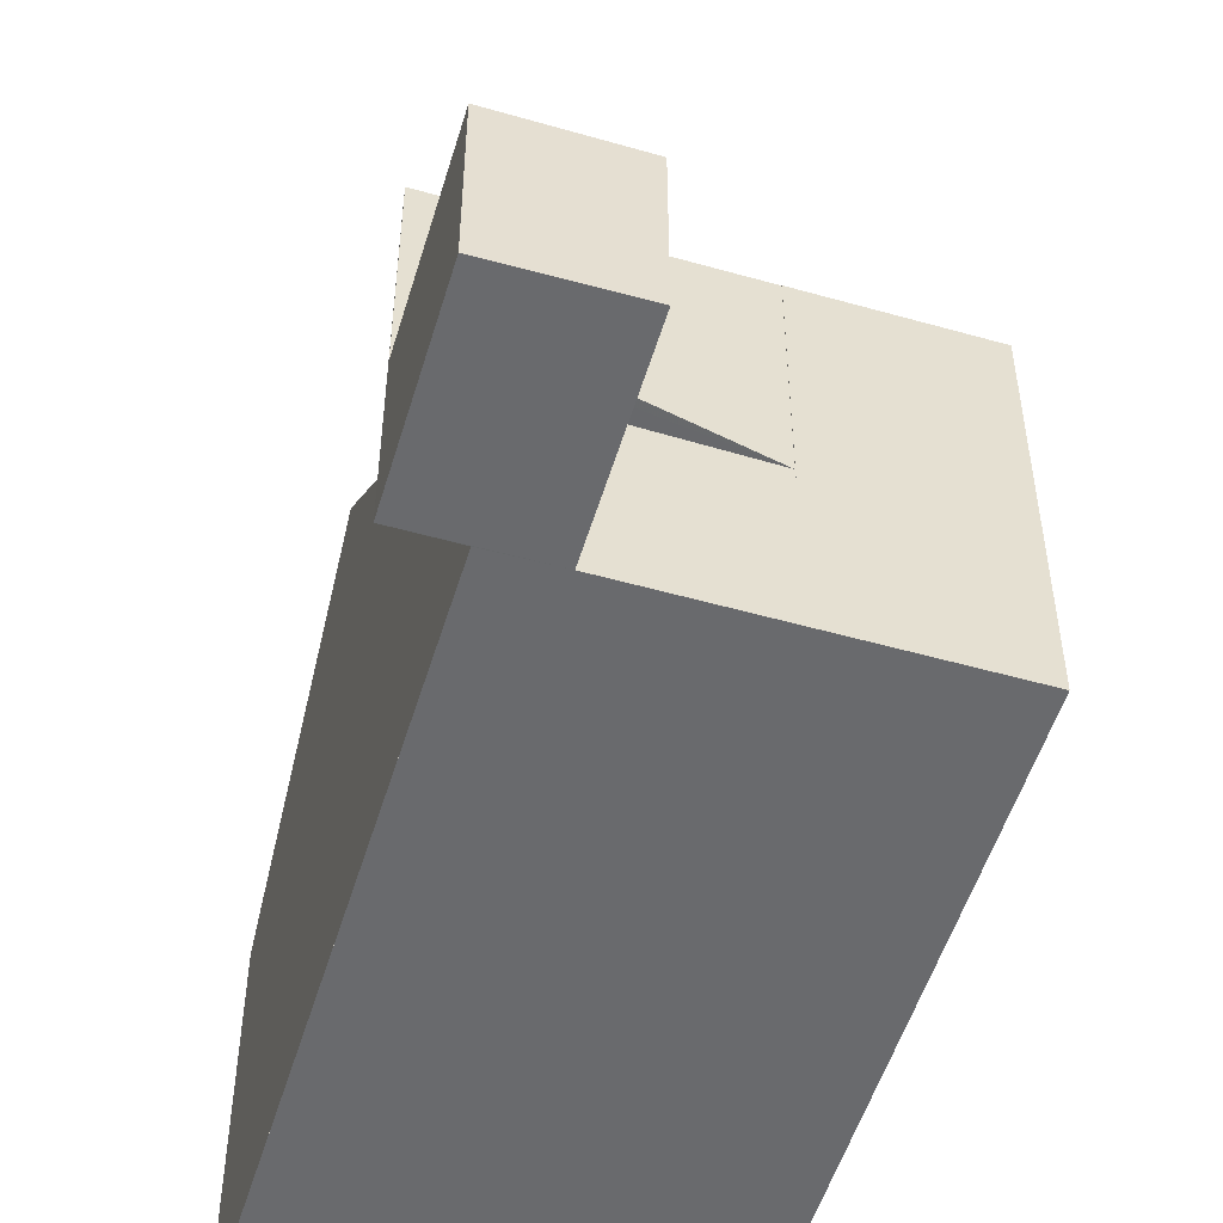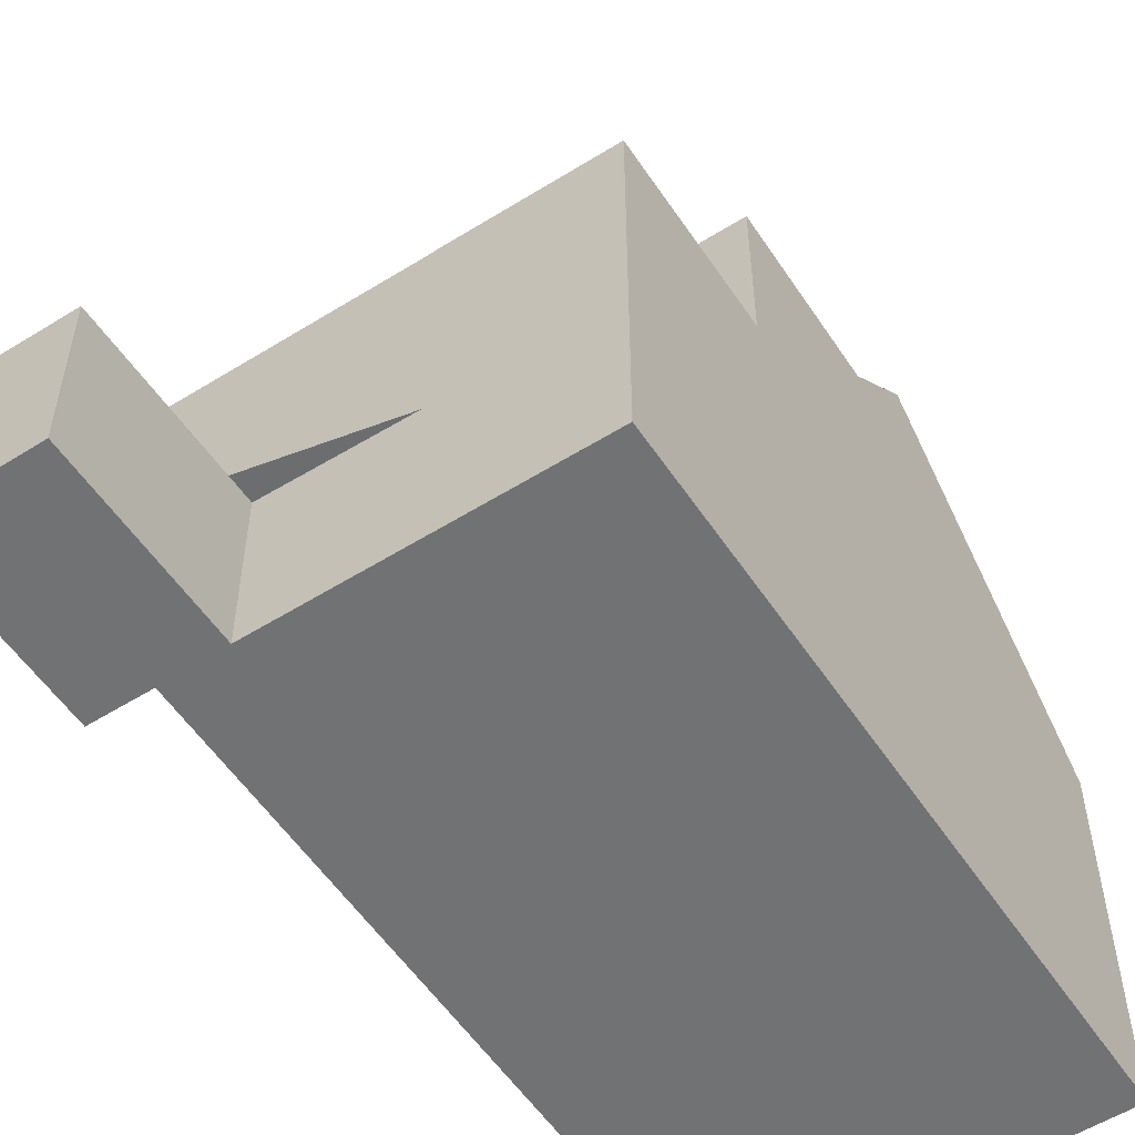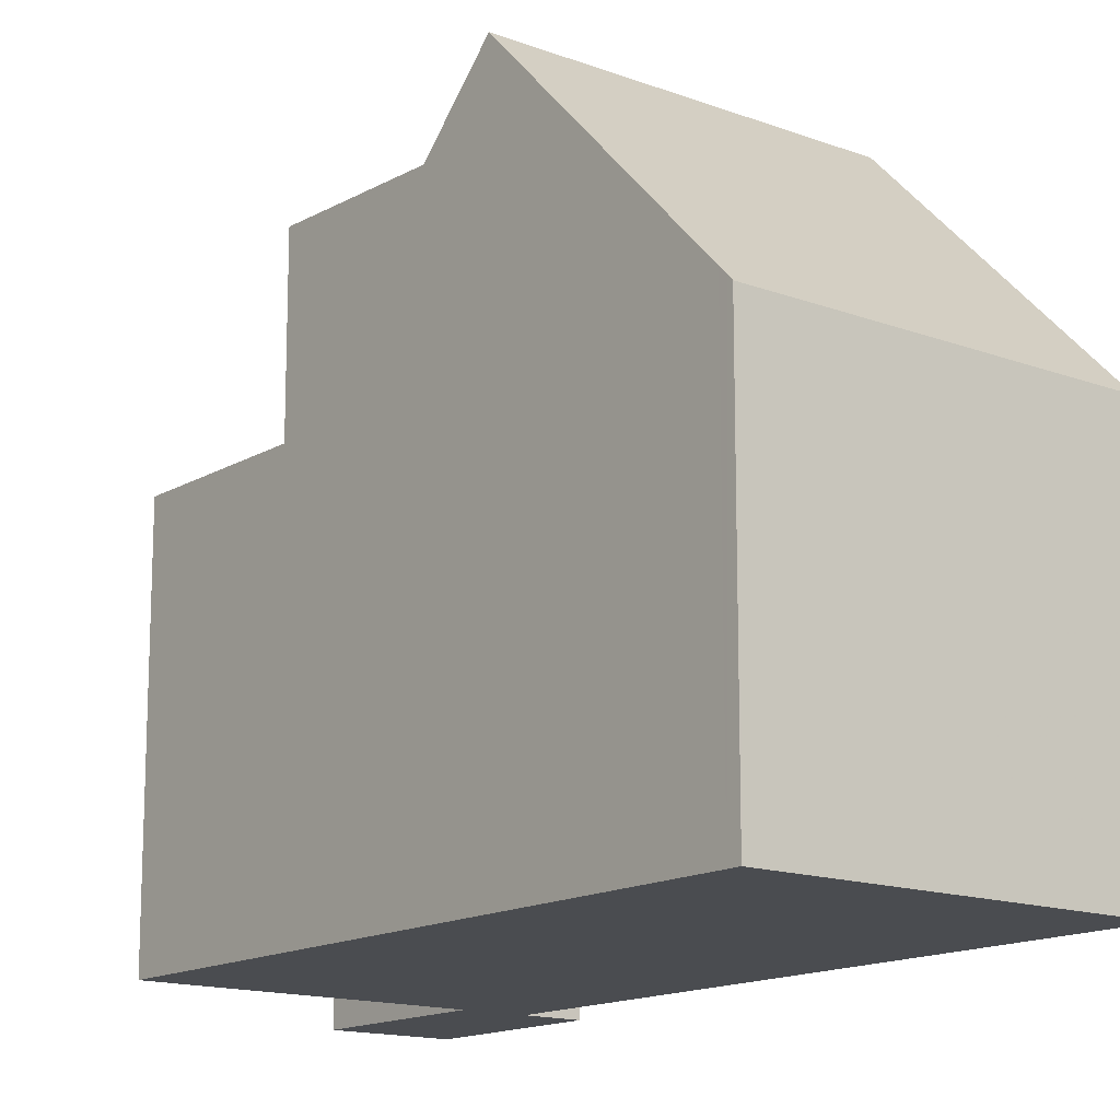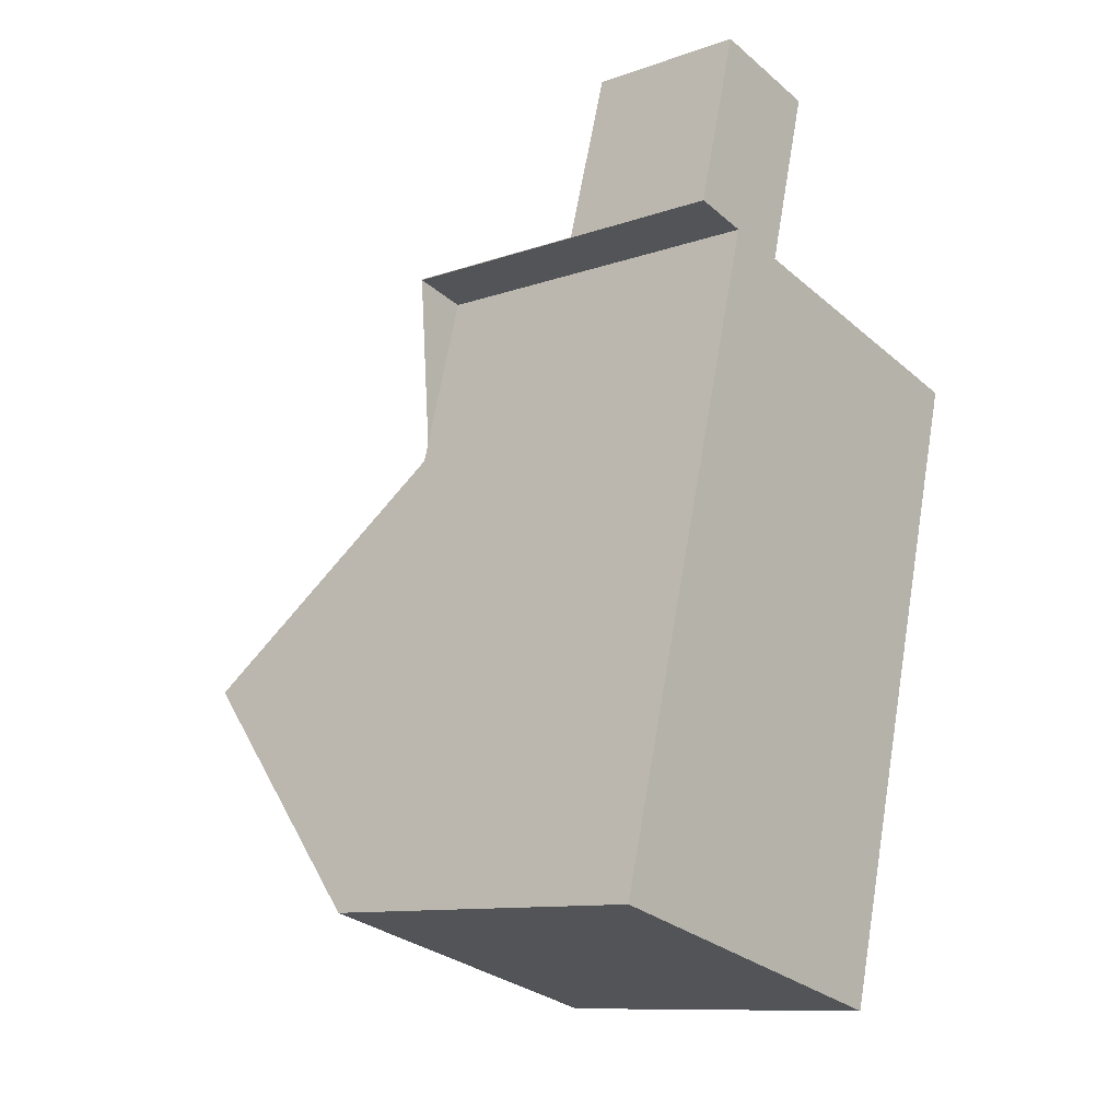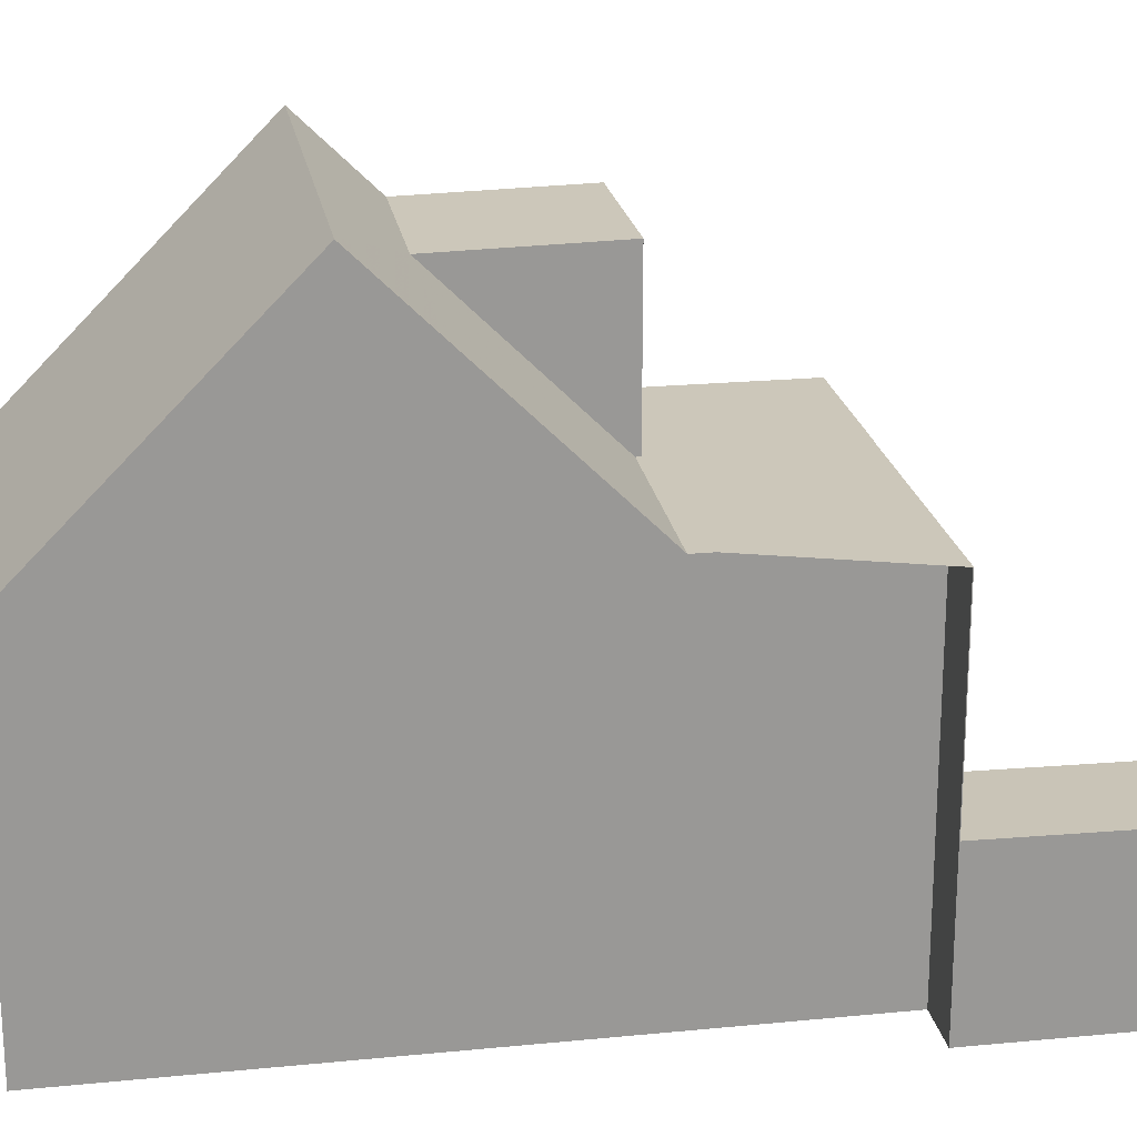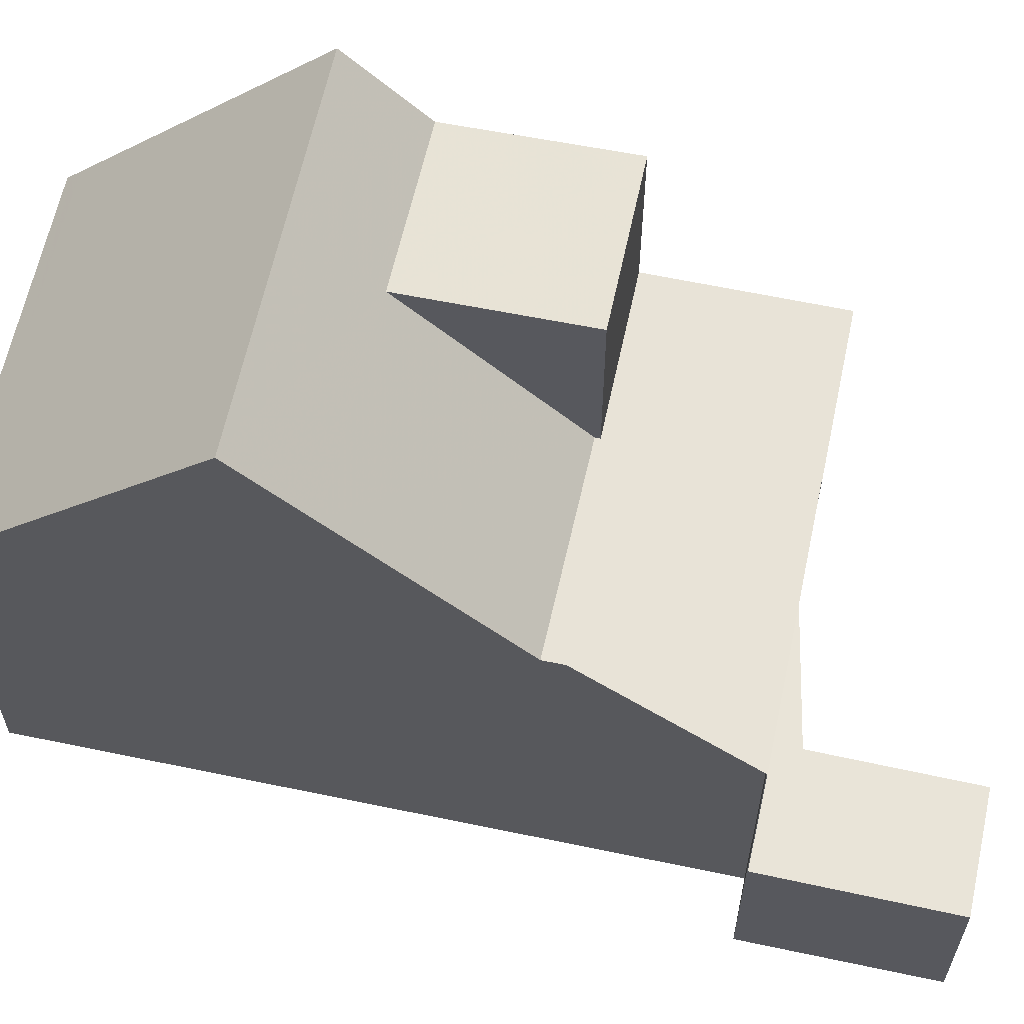
<metadata>
{"format":"obj","ext":"obj","renderer":"f3d","projection":"perspective","resolution":1024,"background":"white","views":[{"elev":-53.0,"azim":178.1,"up":"+Z"},{"elev":-55.6,"azim":-131.8,"up":"+Z"},{"elev":-14.7,"azim":-23.6,"up":"+Z"},{"elev":-10.7,"azim":131.1,"up":"+Y"},{"elev":21.7,"azim":95.0,"up":"+Z"},{"elev":62.4,"azim":116.9,"up":"+Z"}]}
</metadata>
<code>
v -1540 -2863 5.346
v -1545 -2865 5.377
v -1548 -2855 5.549
v -1542 -2853 5.566
v -1542 -2854 5.564
v -1543 -2854 2.426
v -1544 -2851 2.39
v -1542 -2851 2.441
v -1540 -2863 5.588
v -1545 -2864 5.573
v -1541 -2860 9.074
v -1546 -2861 9.11
v -1546 -2862 7.957
v -1540 -2861 7.974
v -1541 -2861 7.974
v -1541 -2860 9.074
v -1540 -2863 5.588
v -1546 -2861 9.11
v -1541 -2860 9.074
v -1542 -2853 5.566
v -1545 -2854 5.555
v -1542 -2856 5.571
v -1547 -2858 5.555
v -1546 -2860 8.003
v -1543 -2853 2.421
v -1542 -2853 2.473
v -1542 -2853 2.796
v -1545 -2854 2.832
v -1545 -2857 5.562
v -1542 -2856 5.571
v -1541 -2859 8.018
v -1546 -2860 8.003
v -1547 -2858 8.055
v -1544 -2859 8.01
v -1543 -2853 2.446
v -1542 -2854 2.451
v -1542 -2853 2.477
v -1545 -2854 2.367
v -1545 -2854 2.367
v -1542 -2853 2.477
v -1545 -2854 2.367
v -1541 -2860 9.074
v -1542 -2854 2.805
v -1542 -2854 2.451
v -1540 -2863 5.347
v -1542 -2856 5.57
v -1541 -2859 8.018
v -1542 -2856 5.57
v -1543 -2851 2.415
v -1542 -2854 5.563
v -1545 -2854 2.367
v -1545 -2854 2.837
v -1542 -2853 5.566
v -1542 -2854 5.563
v -1545 -2854 5.555
v -1548 -2855 5.549
v -1546 -2860 8.004
v -1546 -2861 9.11
v -1546 -2862 7.957
v -1545 -2864 5.573
v -1546 -2861 9.11
v -1545 -2865 5.377
v -1548 -2855 5.549
v -1548 -2855 5.549
v -1546 -2860 8.004
v -1547 -2858 8.055
v -1547 -2858 5.555
v -1543 -2851 2.415
v -1544 -2851 2.391
v -1542 -2851 2.441
v -1547 -2858 8.055
v -1545 -2857 5.562
v -1545 -2857 8.062
v -1542 -2856 5.57
v -1542 -2856 5.57
v -1547 -2858 5.555
v -1547 -2858 5.555
v -1547 -2858 8.055
v -1544 -2859 8.01
v -1545 -2854 2.837
v -1545 -2854 2.367
v -1545 -2857 8.062
v -1545 -2854 5.555
v -1543 -2862 7.965
v -1544 -2860 9.094
v -1543 -2864 5.58
v -1544 -2860 9.094
v -1543 -2864 5.363
v -1545 -2854 5.555
v -1545 -2854 5.555
v -1544 -2859 8.01
v -1545 -2857 5.562
v -1545 -2857 5.562
v -1545 -2857 8.062
v -1545 -2857 5.562
v -1545 -2857 5.562
v -1540 -2863 5.418
v -1540 -2863 5.418
v -1545 -2865 5.449
v -1545 -2865 5.449
v -1543 -2864 5.435
v -1540 -2863 5.347
v -1540 -2863 5.346
v -1540 -2863 8.882e-16
v -1540 -2863 8.882e-16
v -1545 -2865 5.449
v -1545 -2865 5.377
v -1545 -2865 0
v -1545 -2865 0
v -1548 -2855 5.549
v -1548 -2855 5.549
v -1548 -2855 8.882e-16
v -1548 -2855 0
v -1542 -2854 5.564
v -1542 -2853 5.566
v -1542 -2853 -8.882e-16
v -1542 -2854 0
v -1542 -2856 5.57
v -1542 -2854 5.564
v -1542 -2854 0
v -1542 -2856 -8.882e-16
v -1543 -2853 2.421
v -1543 -2854 2.426
v -1543 -2854 0
v -1543 -2853 0
v -1543 -2851 2.415
v -1544 -2851 2.39
v -1544 -2851 0
v -1543 -2851 0
v -1542 -2851 2.441
v -1542 -2851 2.441
v -1542 -2851 0
v -1542 -2851 0
v -1540 -2863 5.418
v -1540 -2863 5.588
v -1540 -2863 0
v -1540 -2863 8.882e-16
v -1546 -2862 7.957
v -1545 -2864 5.573
v -1545 -2864 0
v -1546 -2862 0
v -1540 -2861 7.974
v -1541 -2860 9.074
v -1541 -2860 0
v -1540 -2861 -8.882e-16
v -1546 -2861 9.11
v -1546 -2862 7.957
v -1546 -2862 0
v -1546 -2861 1.776e-15
v -1540 -2863 5.588
v -1540 -2861 7.974
v -1540 -2861 -8.882e-16
v -1540 -2863 0
v -1546 -2860 8.003
v -1546 -2861 9.11
v -1546 -2861 1.776e-15
v -1546 -2860 0
v -1541 -2859 8.018
v -1542 -2856 5.571
v -1542 -2856 8.882e-16
v -1541 -2859 0
v -1547 -2858 8.055
v -1546 -2860 8.003
v -1546 -2860 0
v -1547 -2858 0
v -1544 -2851 2.391
v -1543 -2853 2.421
v -1543 -2853 0
v -1544 -2851 0
v -1542 -2853 2.477
v -1542 -2853 2.473
v -1542 -2853 0
v -1542 -2853 0
v -1541 -2860 9.074
v -1541 -2859 8.018
v -1541 -2859 0
v -1541 -2860 0
v -1543 -2854 2.426
v -1545 -2854 2.367
v -1545 -2854 0
v -1543 -2854 0
v -1543 -2864 5.363
v -1540 -2863 5.347
v -1540 -2863 8.882e-16
v -1543 -2864 8.882e-16
v -1542 -2851 2.441
v -1543 -2851 2.415
v -1543 -2851 0
v -1542 -2851 0
v -1542 -2853 5.566
v -1542 -2853 5.566
v -1542 -2853 0
v -1542 -2853 -8.882e-16
v -1548 -2855 5.549
v -1548 -2855 5.549
v -1548 -2855 8.882e-16
v -1548 -2855 8.882e-16
v -1545 -2865 5.377
v -1545 -2865 5.377
v -1545 -2865 8.882e-16
v -1545 -2865 0
v -1545 -2854 5.555
v -1548 -2855 5.549
v -1548 -2855 0
v -1545 -2854 0
v -1544 -2851 2.39
v -1544 -2851 2.391
v -1544 -2851 0
v -1544 -2851 0
v -1542 -2853 2.473
v -1542 -2851 2.441
v -1542 -2851 0
v -1542 -2853 0
v -1542 -2856 5.571
v -1542 -2856 5.57
v -1542 -2856 -8.882e-16
v -1542 -2856 8.882e-16
v -1548 -2855 5.549
v -1547 -2858 5.555
v -1547 -2858 0
v -1548 -2855 8.882e-16
v -1545 -2865 5.377
v -1543 -2864 5.363
v -1543 -2864 8.882e-16
v -1545 -2865 8.882e-16
v -1540 -2863 5.346
v -1540 -2863 5.418
v -1540 -2863 8.882e-16
v -1540 -2863 8.882e-16
v -1545 -2864 5.573
v -1545 -2865 5.449
v -1545 -2865 0
v -1545 -2864 0
v -1548 -2855 0
v -1543 -2854 0
v -1544 -2851 0
v -1542 -2851 0
v -1542 -2853 0
v -1542 -2854 0
v -1540 -2863 0
v -1545 -2865 0
f 98 1 45 97
f 15 14 9 17
f 16 11 14 15
f 59 13 12 58
f 60 10 13 59
f 48 22 31 47
f 69 7 49 68
f 47 31 19 42
f 36 35 26 37
f 38 6 25 35 36 39
f 43 27 40 44
f 100 62 2 99
f 64 56 3 63
f 67 23 33 66
f 68 49 8 70
f 50 20 27 43
f 61 18 32 65
f 51 41 28 52
f 75 30 46 74
f 52 28 21 55
f 85 16 15 84
f 84 15 17 86
f 97 45 88 101
f 92 48 47 91
f 91 47 42 87
f 96 74 46 95
f 68 35 25 69
f 70 26 35 68
f 79 57 71 82
f 73 34 29 72
f 74 54 53 4 5 75
f 76 56 64 77
f 71 57 24 78
f 89 54 74 96
f 80 43 44 81
f 83 50 43 80
f 84 59 58 85
f 86 60 59 84
f 101 88 62 100
f 89 64 63 90
f 93 67 66 94
f 87 61 65 91
f 96 77 64 89
f 97 17 9 98
f 99 10 60 100
f 101 86 17 97
f 100 60 86 101
f 103 104 105 102
f 107 108 109 106
f 111 112 113 110
f 115 116 117 114
f 119 120 121 118
f 123 124 125 122
f 127 128 129 126
f 131 132 133 130
f 135 136 137 134
f 139 140 141 138
f 143 144 145 142
f 147 148 149 146
f 151 152 153 150
f 155 156 157 154
f 159 160 161 158
f 163 164 165 162
f 167 168 169 166
f 171 172 173 170
f 175 176 177 174
f 179 180 181 178
f 183 184 185 182
f 187 188 189 186
f 191 192 193 190
f 195 196 197 194
f 199 200 201 198
f 203 204 205 202
f 207 208 209 206
f 211 212 213 210
f 215 216 217 214
f 219 220 221 218
f 223 224 225 222
f 227 228 229 226
f 231 232 233 230
f 235 236 237 238 239 240 241 234

</code>
